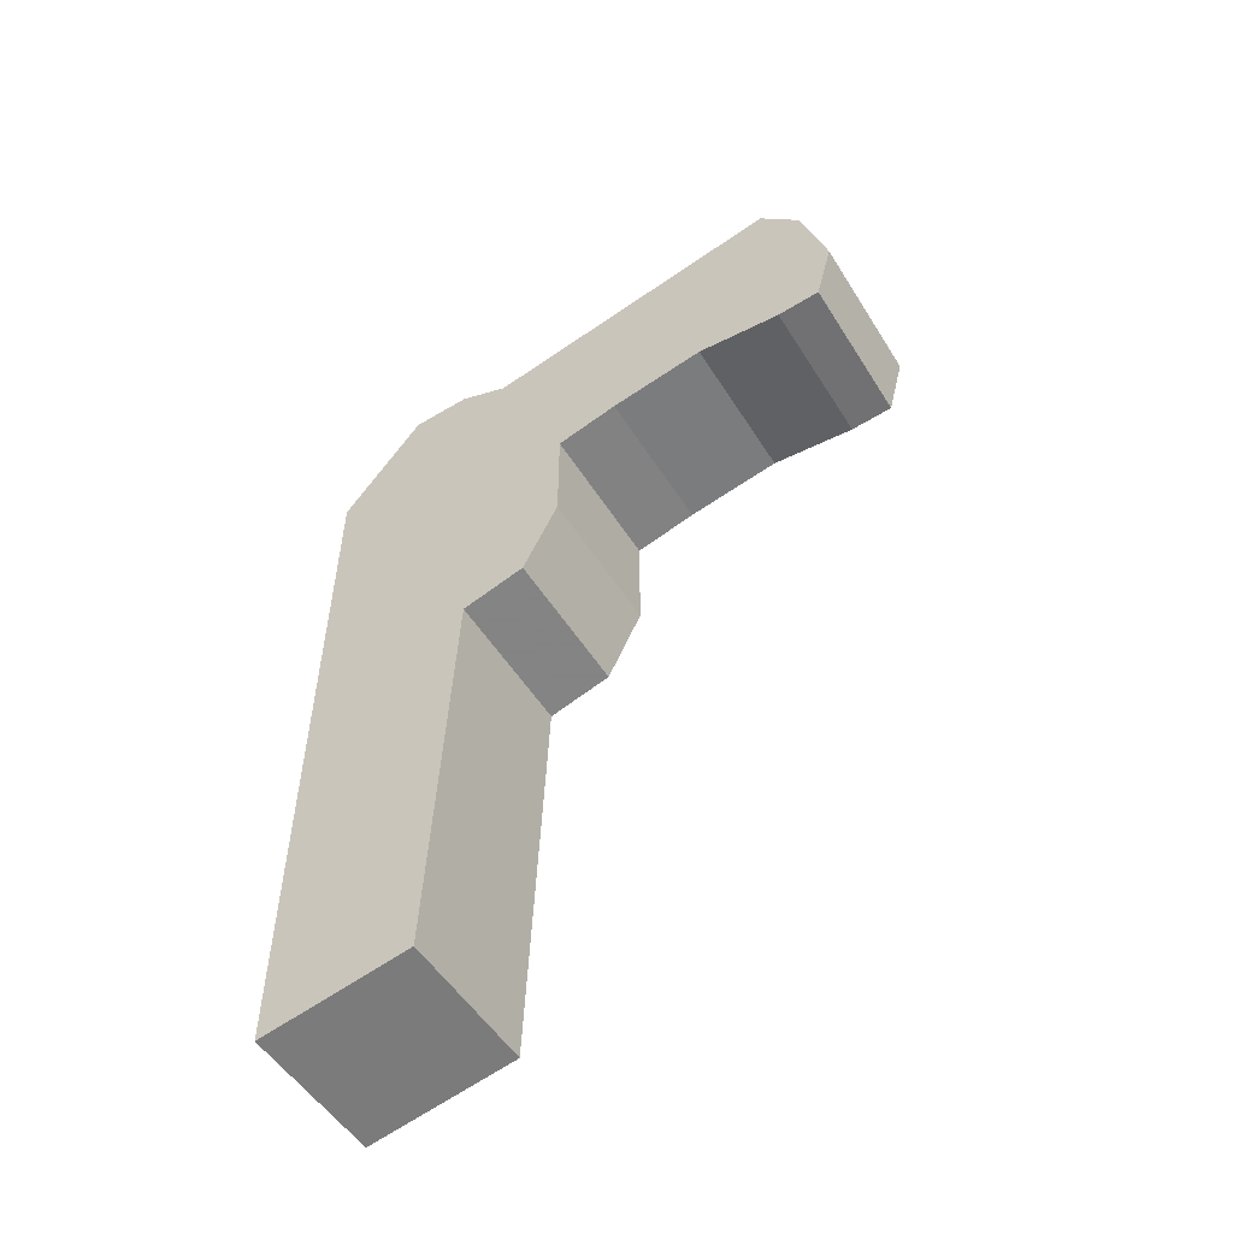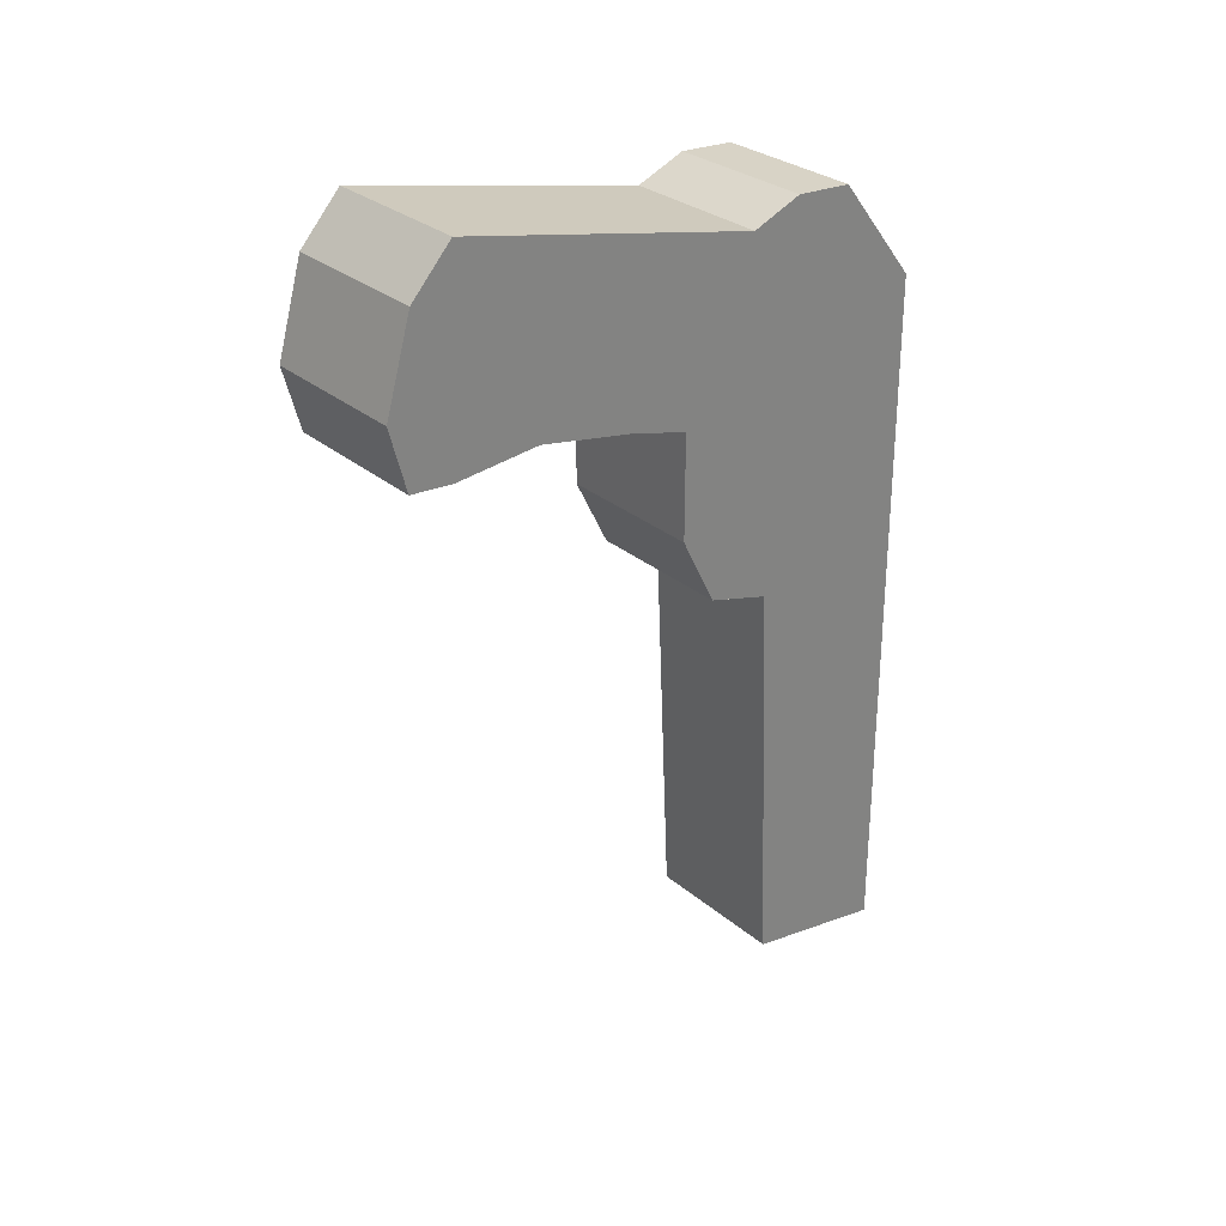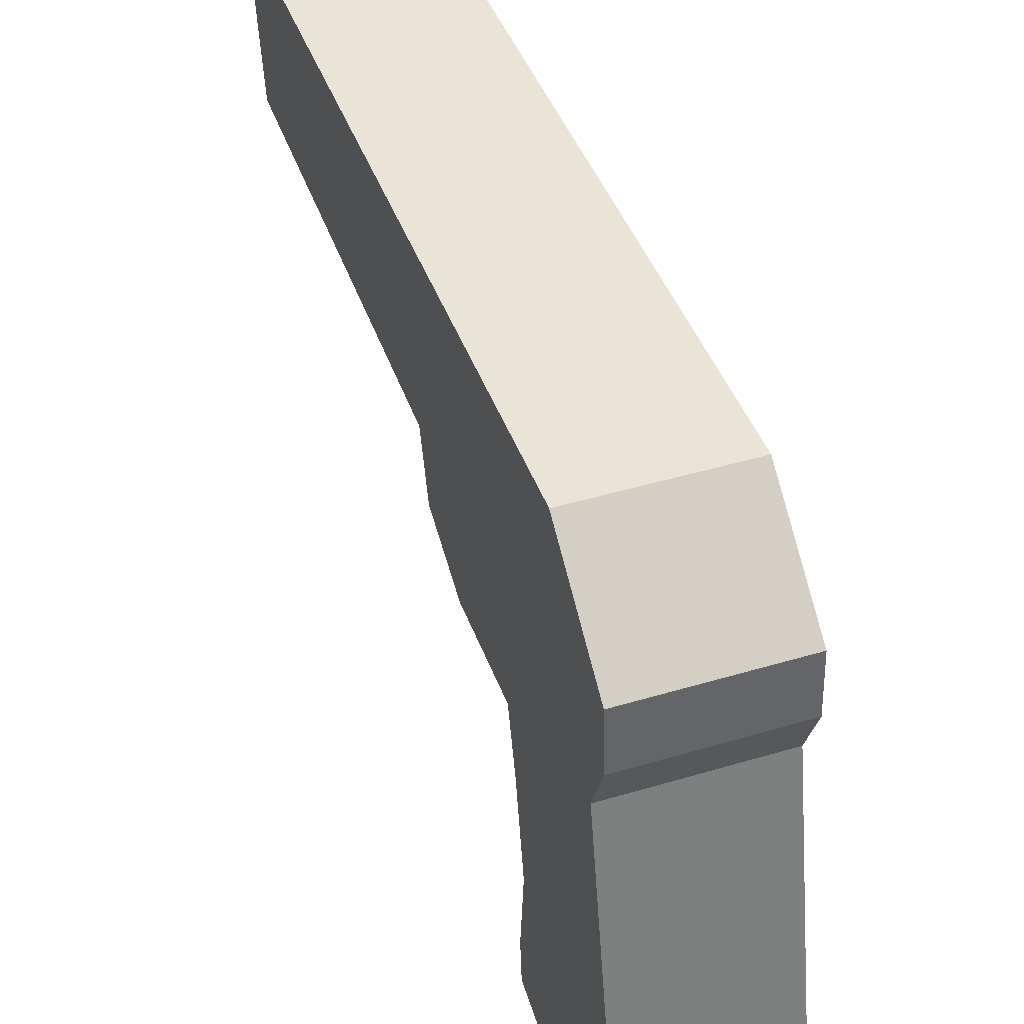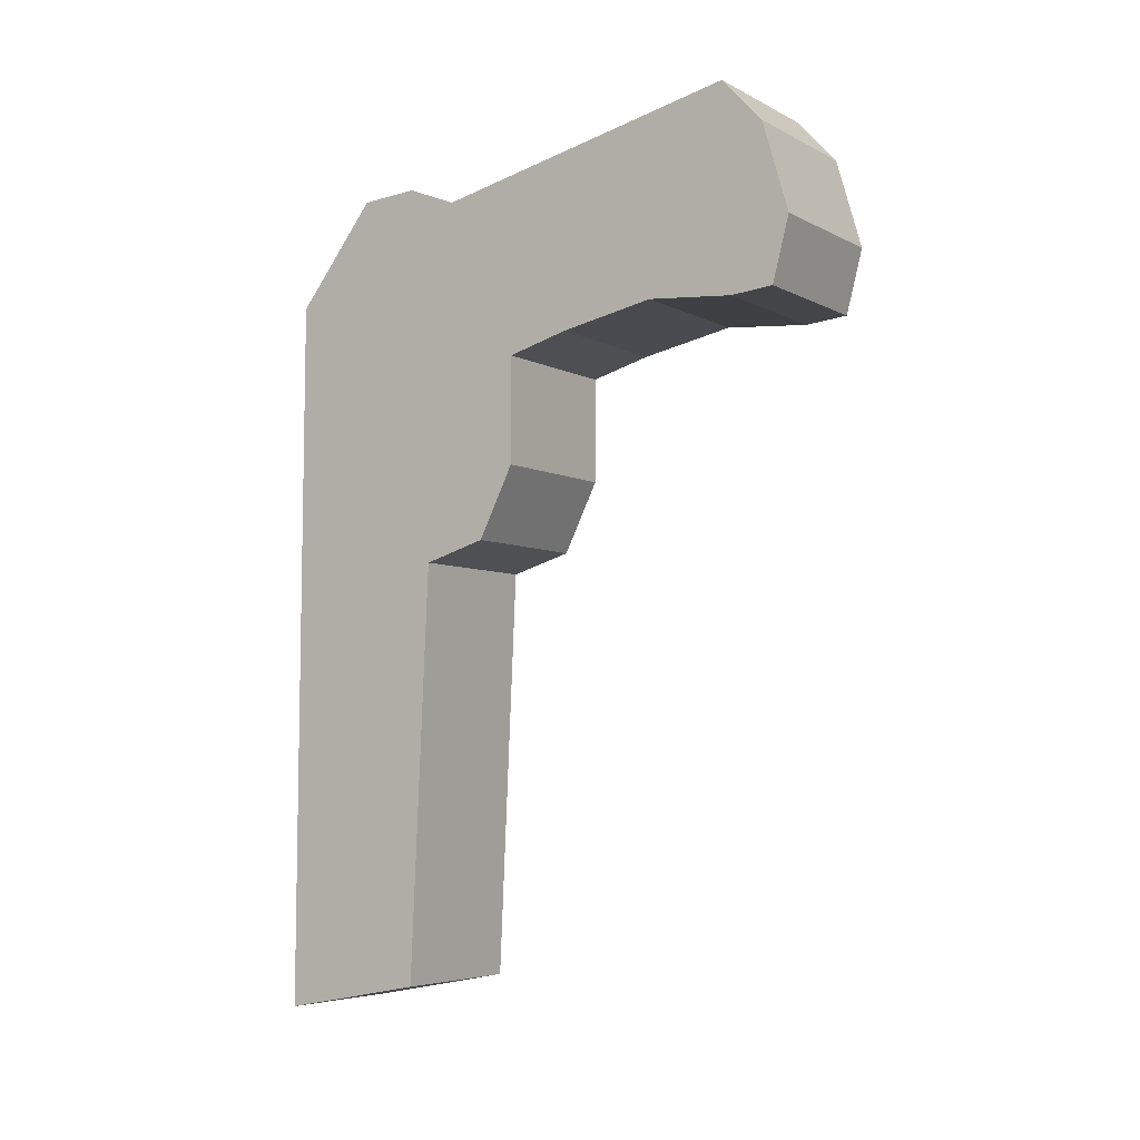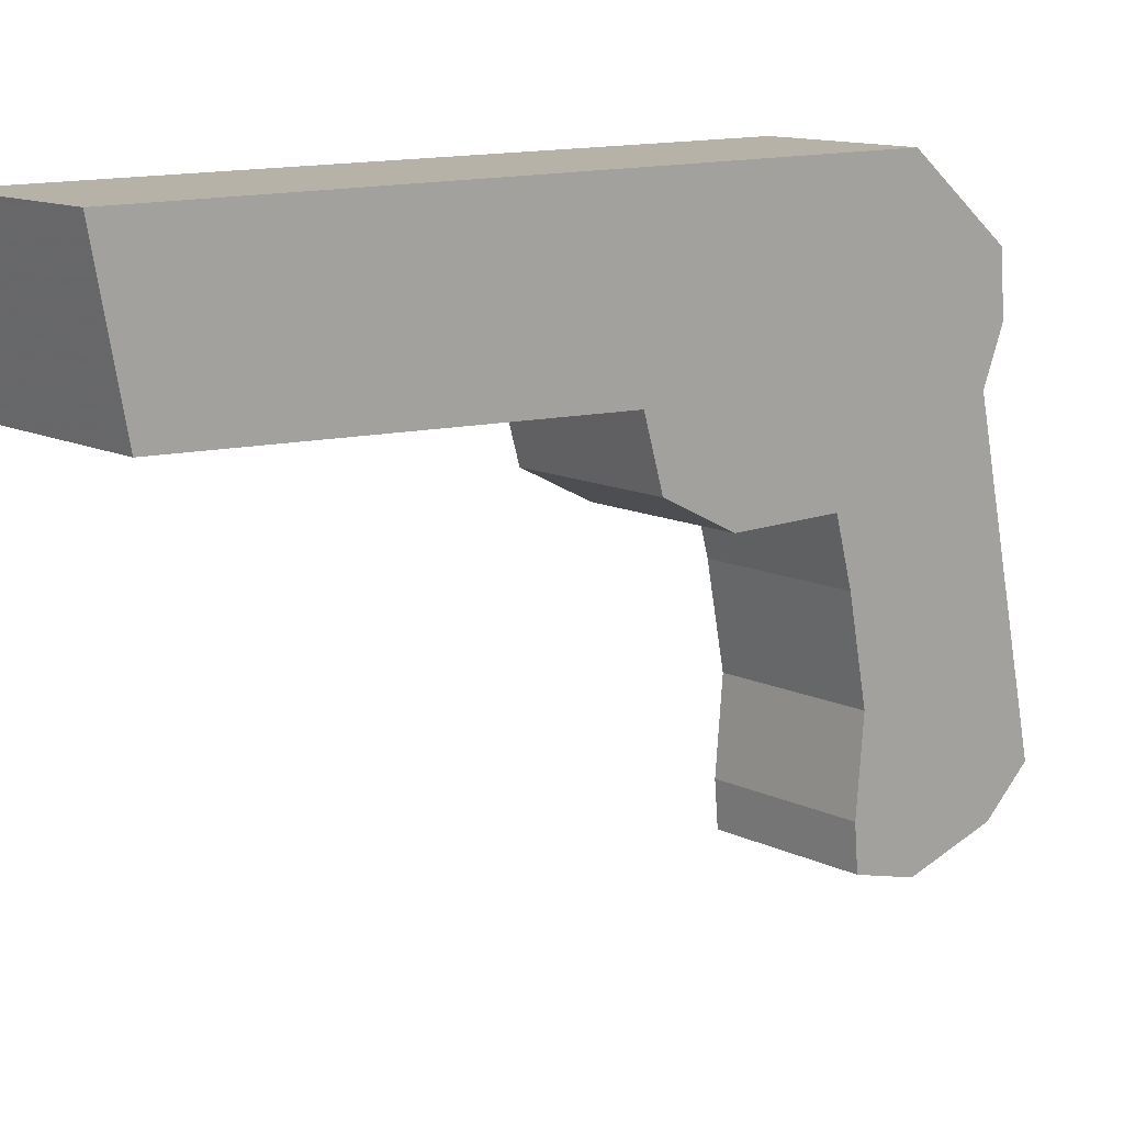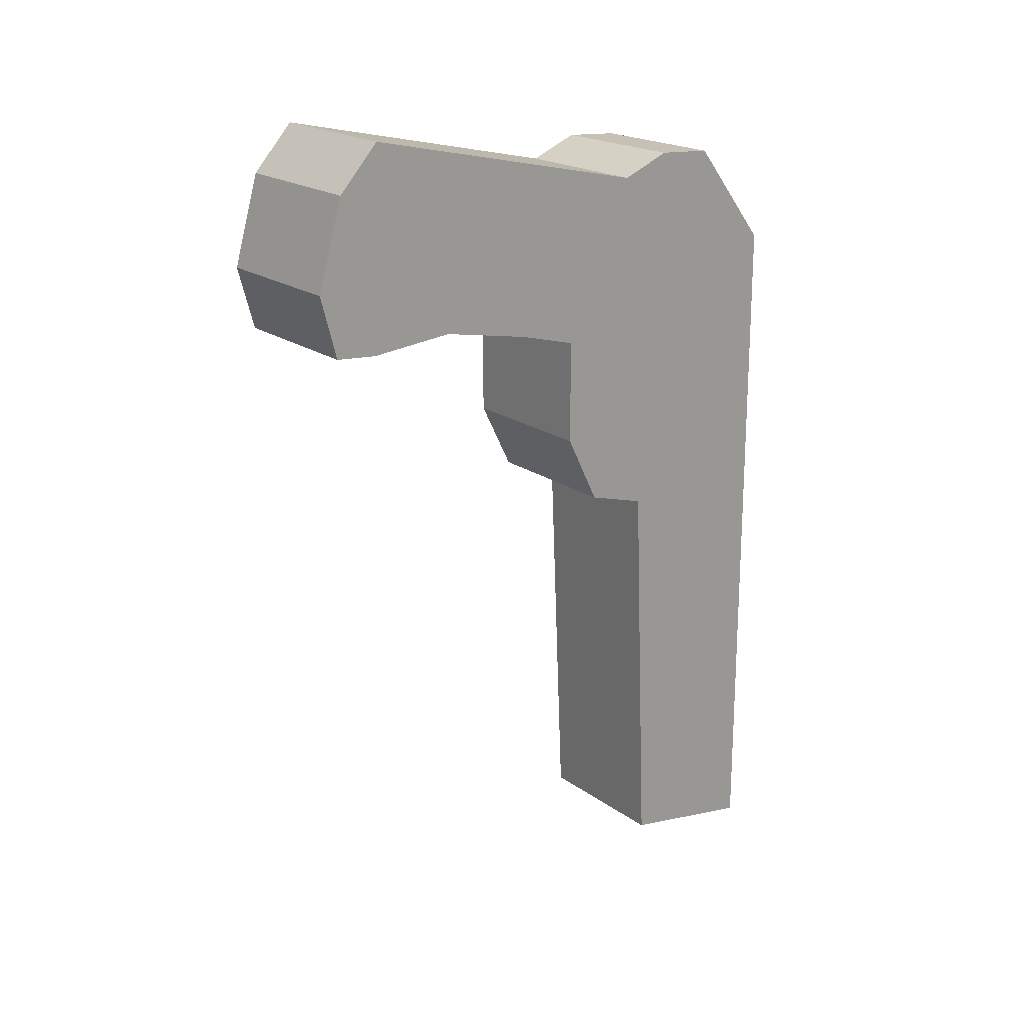
<metadata>
{"format":"obj","ext":"obj","renderer":"f3d","projection":"perspective","resolution":1024,"background":"white","views":[{"elev":-52.4,"azim":-58.7,"up":"+Z"},{"elev":29.8,"azim":50.3,"up":"+Z"},{"elev":43.6,"azim":-19.4,"up":"+Y"},{"elev":-5.5,"azim":-56.4,"up":"+Z"},{"elev":12.7,"azim":-132.1,"up":"+Y"},{"elev":20.4,"azim":51.8,"up":"+Z"}]}
</metadata>
<code>
v 0.05992 -0.1071 0.1797
v 0.05992 -0.1201 0.2288
v 0.05992 -0.09992 0.298
v 0.05992 -0.06818 0.3326
v 0.05992 0.1699 0.2807
v 0.05992 0.2088 0.2966
v 0.05992 0.2535 0.2937
v 0.05992 0.3156 0.2158
v 0.05992 0.3185 -0.3368
v 0.05992 0.2045 -0.3151
v 0.05992 0.1901 0.003705
v 0.05992 0.141 0.01813
v 0.05992 0.1136 0.07296
v 0.05992 0.1136 0.1552
v 0.05992 0.06599 0.1682
v 0.05992 -0.007588 0.1826
v 0.05992 -0.07395 0.1768
v -0.05579 -0.1071 0.1797
v -0.05579 -0.1201 0.2288
v -0.05579 -0.09992 0.298
v -0.05579 -0.06818 0.3326
v -0.05579 0.1699 0.2807
v -0.05579 0.2088 0.2966
v -0.05579 0.2535 0.2937
v -0.05579 0.3156 0.2158
v -0.05579 0.3185 -0.3368
v -0.05579 0.2045 -0.3151
v -0.05579 0.1901 0.003705
v -0.05579 0.141 0.01813
v -0.05579 0.1136 0.07296
v -0.05579 0.1136 0.1552
v -0.05579 0.06599 0.1682
v -0.05579 -0.007588 0.1826
v -0.05579 -0.07395 0.1768
f 18 1 2 19
f 19 2 3 20
f 20 3 4 21
f 21 4 5 22
f 22 5 6 23
f 23 6 7 24
f 24 7 8 25
f 25 8 9 26
f 27 26 9 10
f 28 27 10 11
f 29 28 11 12
f 30 29 12 13
f 31 30 13 14
f 32 31 14 15
f 33 32 15 16
f 34 33 16 17
f 18 34 17 1
f 33 34 18
f 18 19 20
f 20 21 22
f 22 23 24
f 24 25 26
f 26 27 28
f 28 29 30
f 33 18 20
f 22 24 26
f 28 30 31
f 32 33 20
f 22 26 28
f 31 32 20
f 22 28 31
f 31 20 22
f 1 17 16
f 3 2 1
f 5 4 3
f 7 6 5
f 9 8 7
f 11 10 9
f 13 12 11
f 3 1 16
f 9 7 5
f 14 13 11
f 3 16 15
f 11 9 5
f 3 15 14
f 14 11 5
f 5 3 14

</code>
